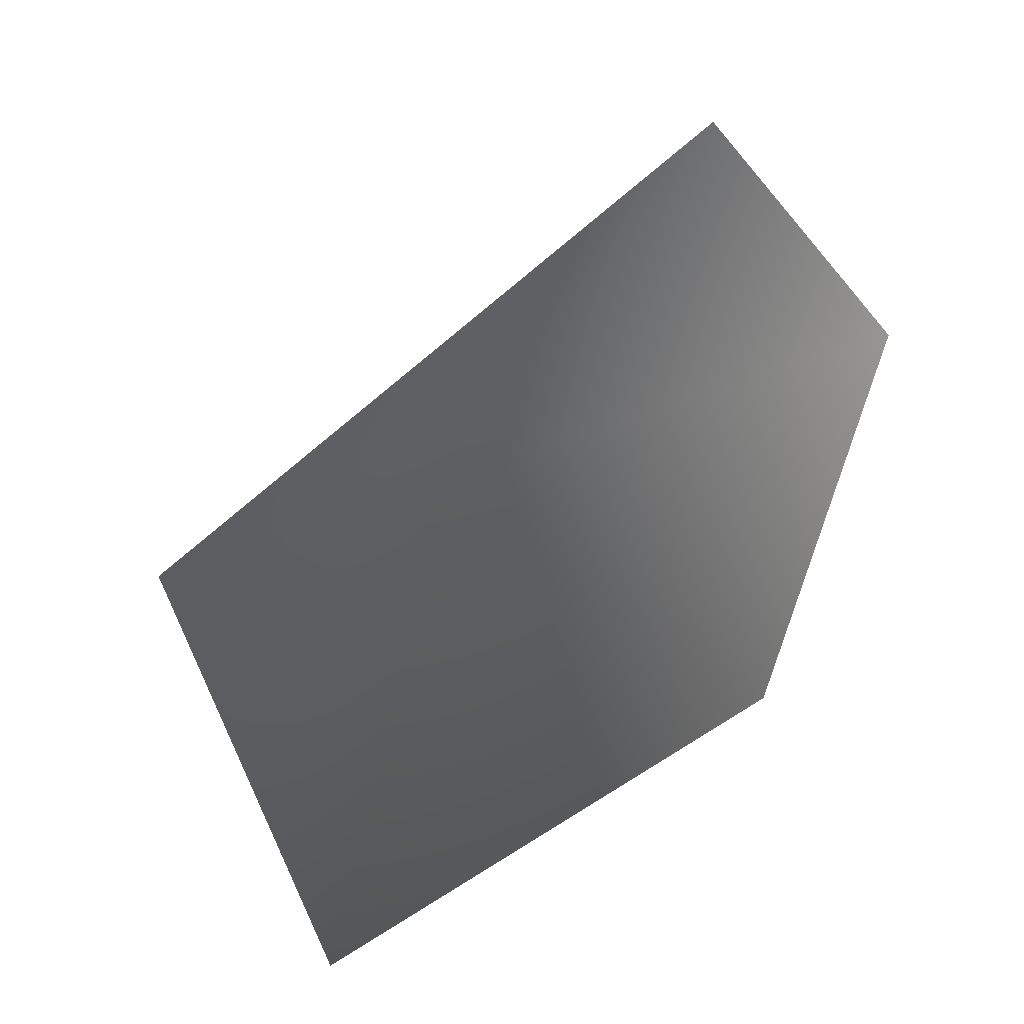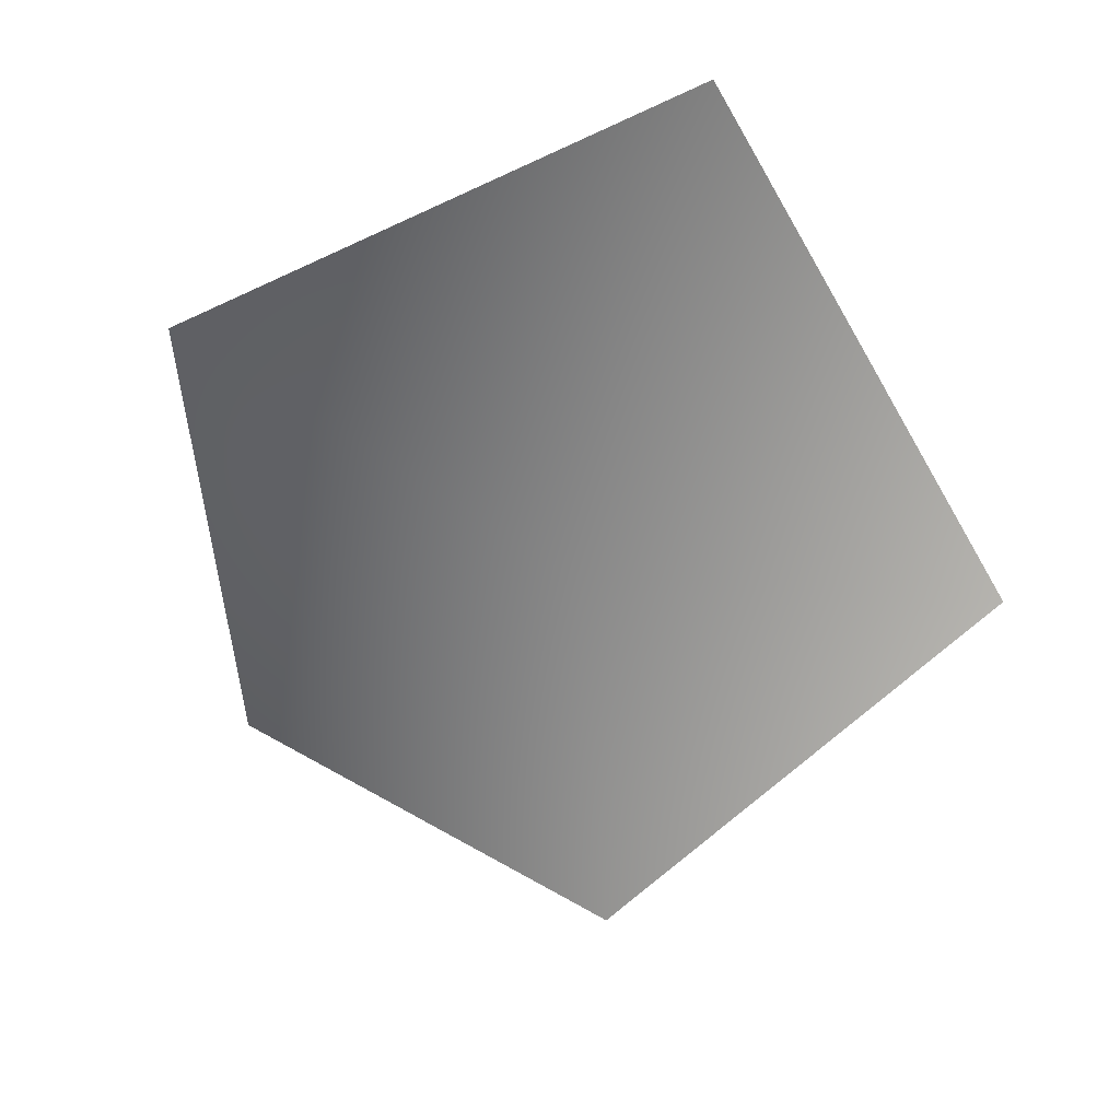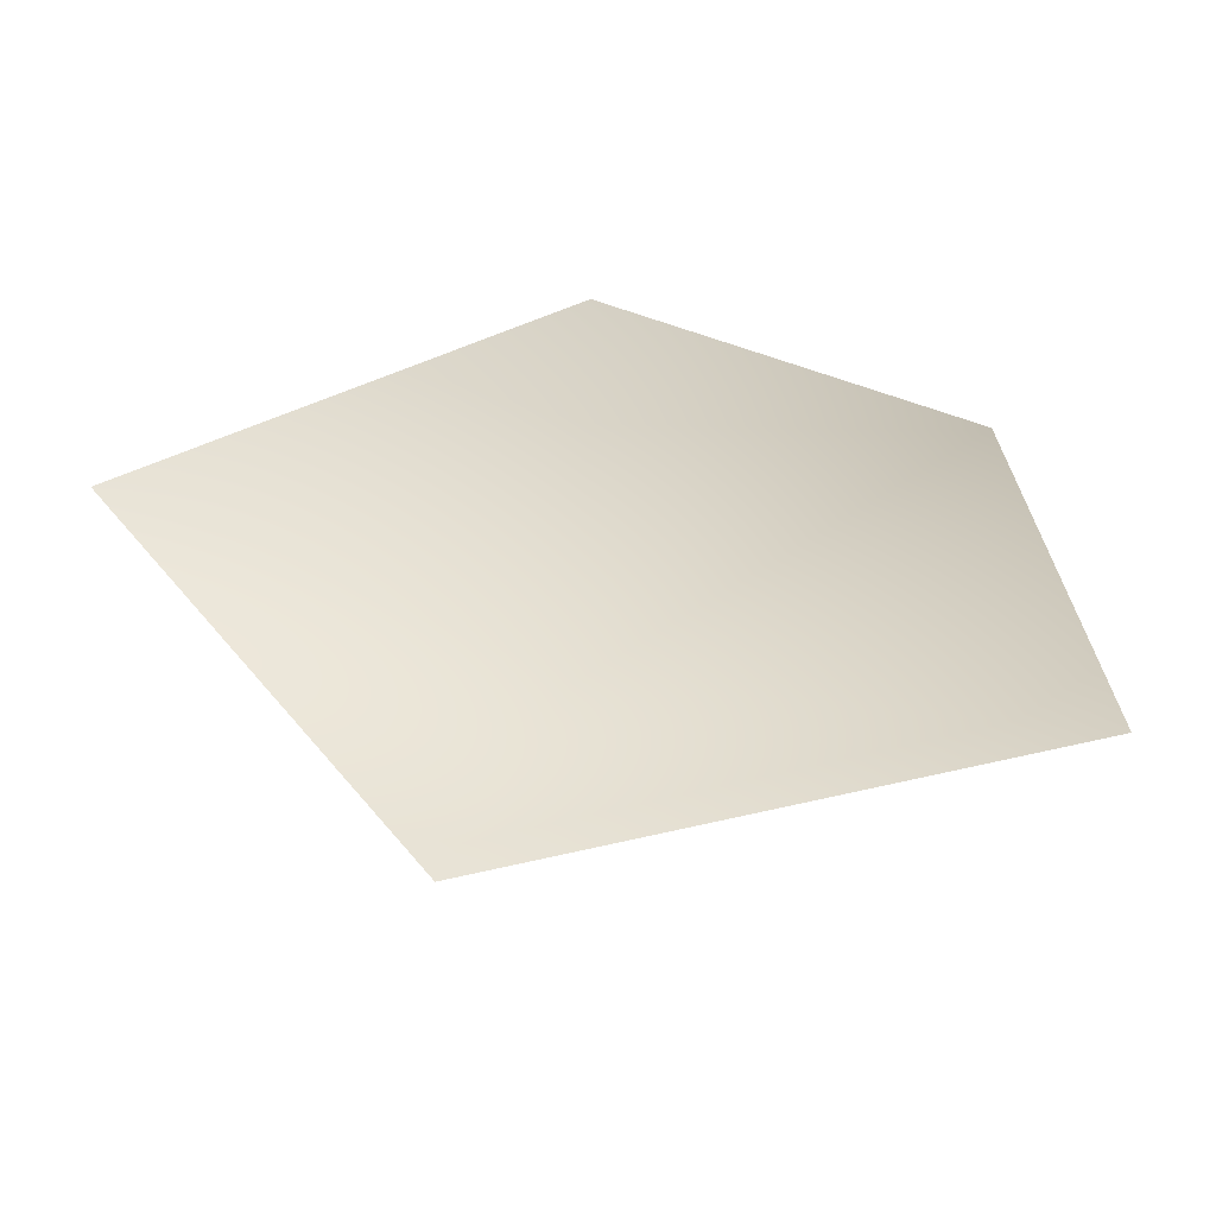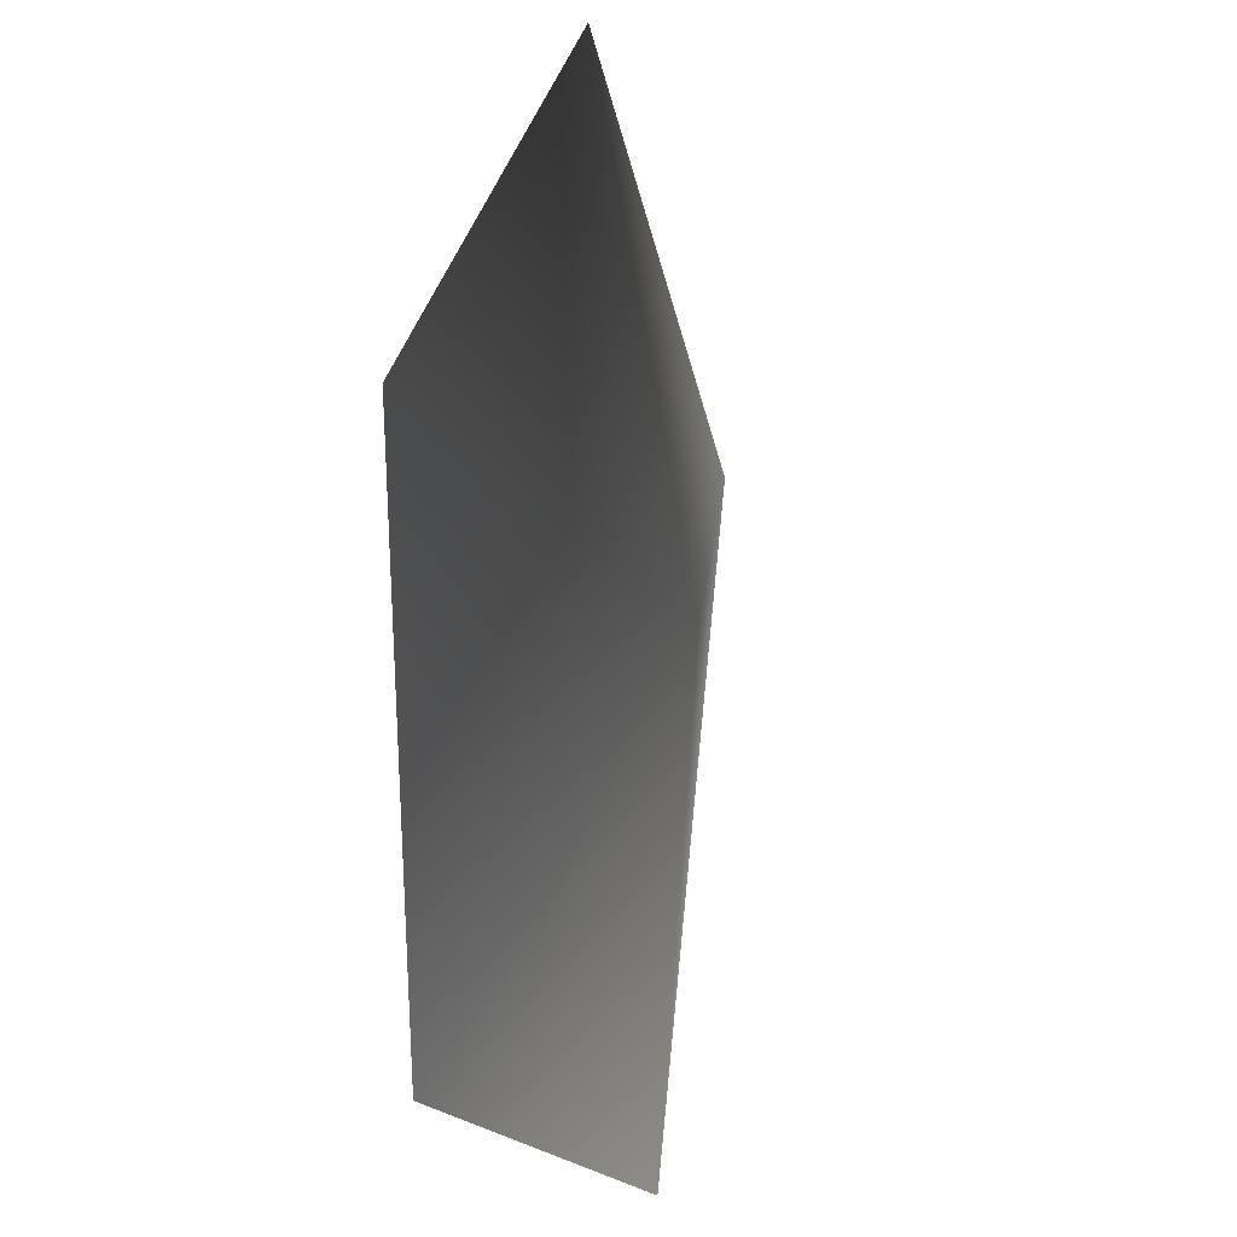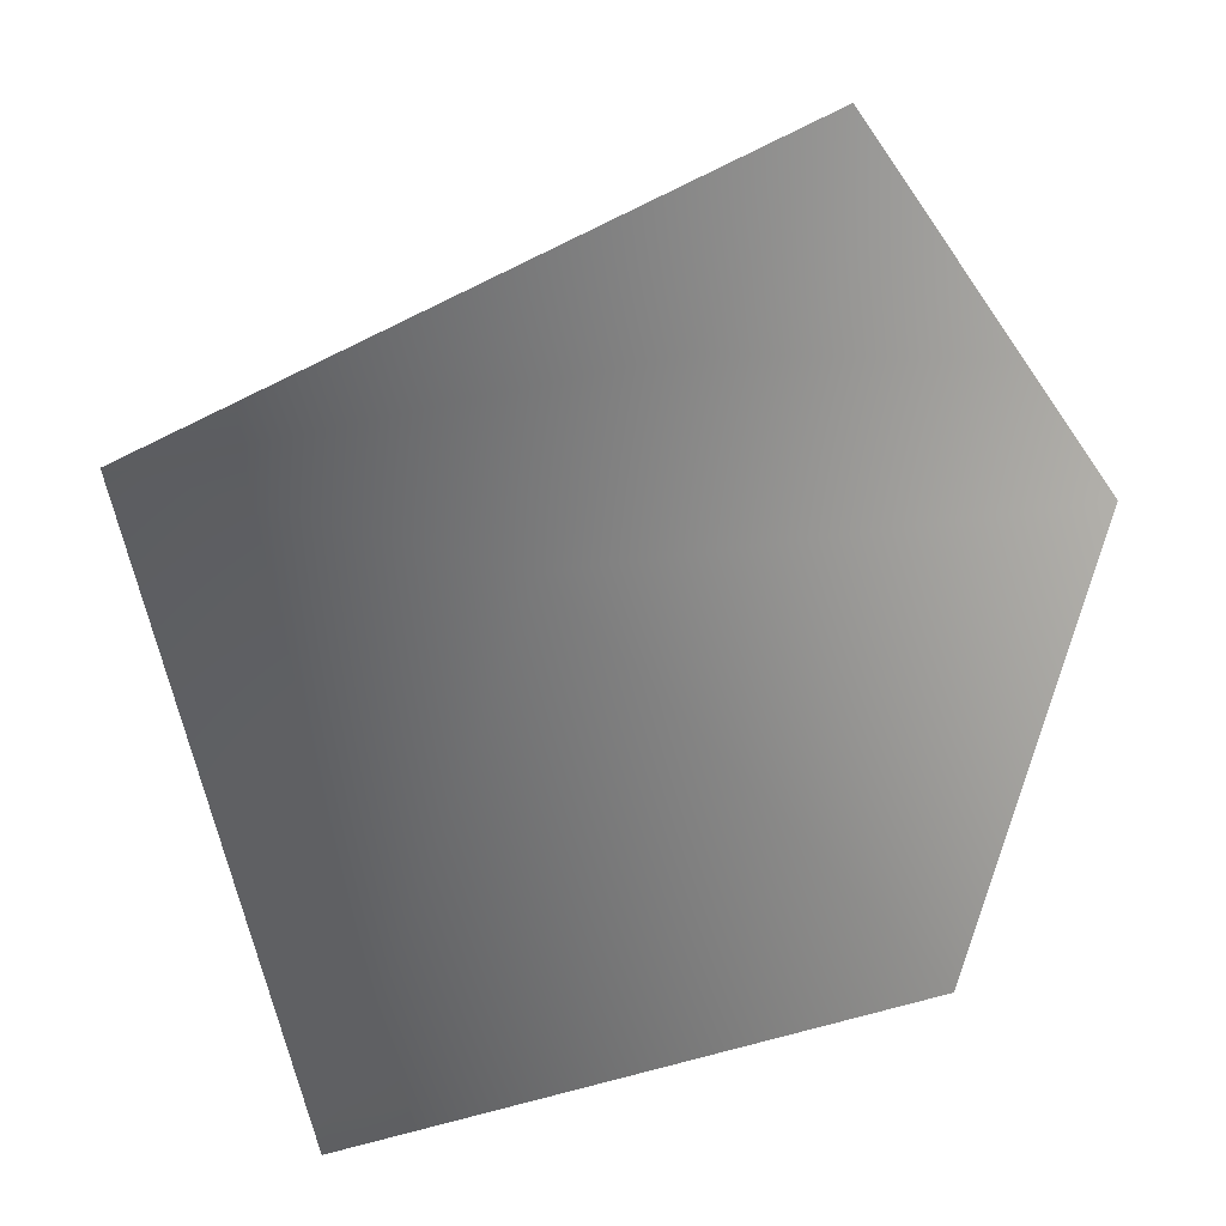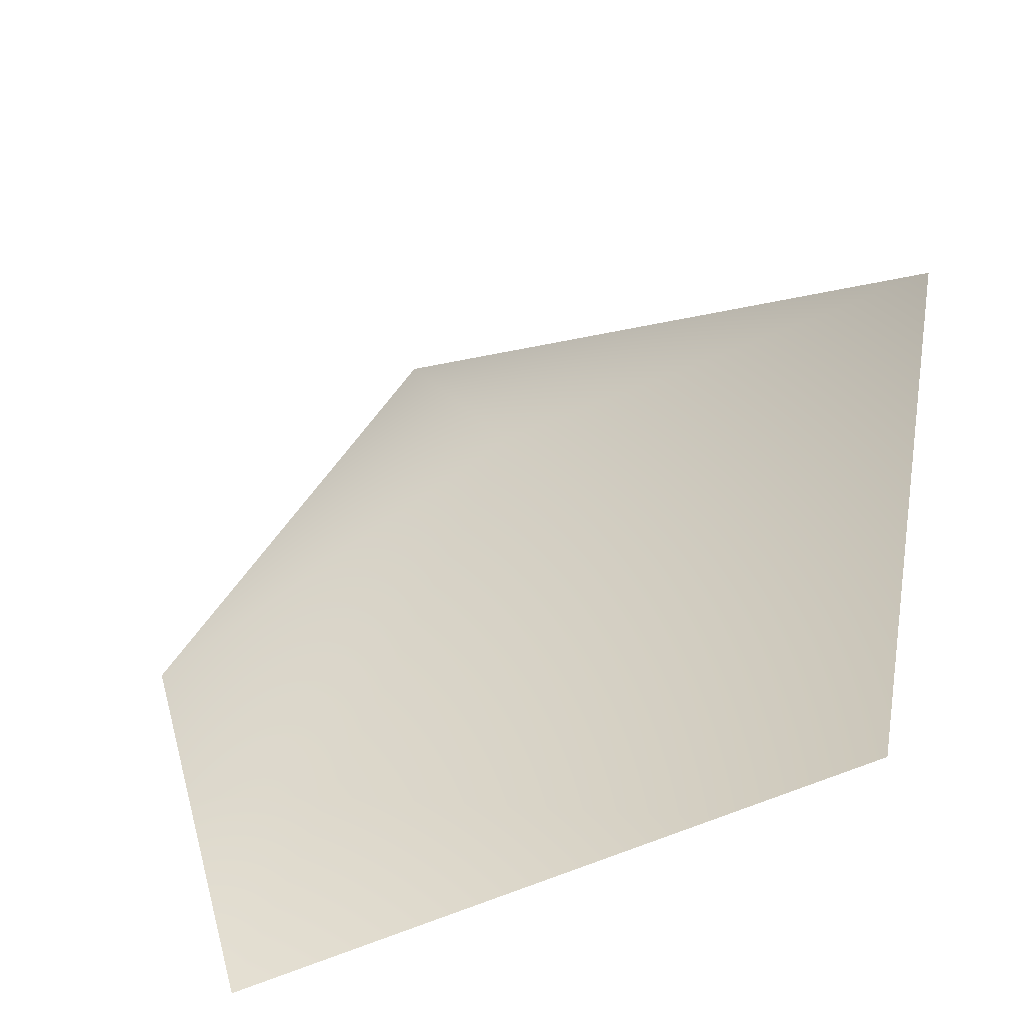
<metadata>
{"format":"obj","ext":"obj","renderer":"f3d","projection":"perspective","resolution":1024,"background":"white","views":[{"elev":45.5,"azim":140.1,"up":"+Z"},{"elev":-61.8,"azim":40.8,"up":"+Y"},{"elev":36.2,"azim":157.9,"up":"+Y"},{"elev":-7.4,"azim":-109.7,"up":"+Z"},{"elev":30.6,"azim":153.4,"up":"+Z"},{"elev":-51.7,"azim":23.5,"up":"+Z"}]}
</metadata>
<code>
v 0.5519 0.3216 -0.7847
v 0.8058 0.3216 0.538
v -4.098e-06 0 6.505e-07
v -0.3713 0.3216 0.8639
v -0.9232 0.3216 0.06826
v -0.665 0.3216 -0.8764
g cabbage_alpha_2533_574
f 1 3 2
f 2 3 4
f 5 4 3
f 5 3 6
f 6 3 1

</code>
